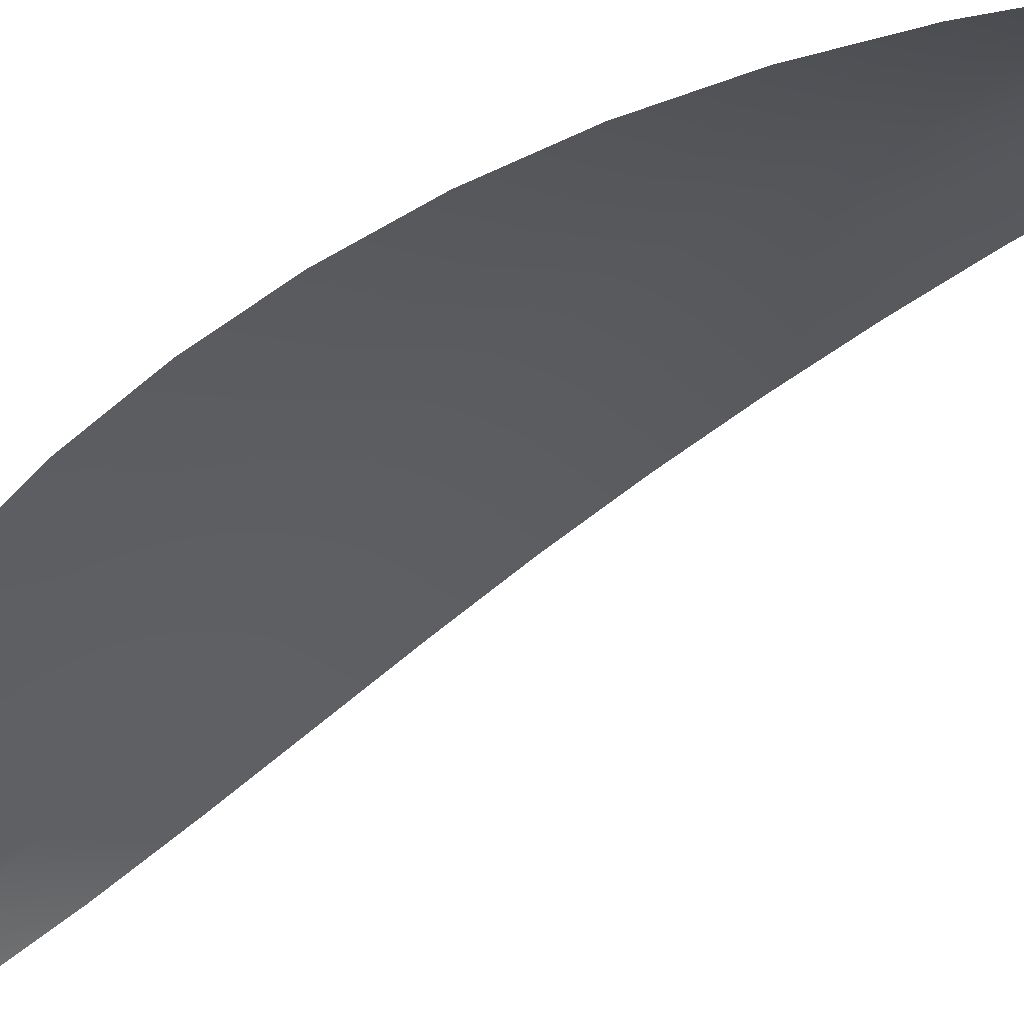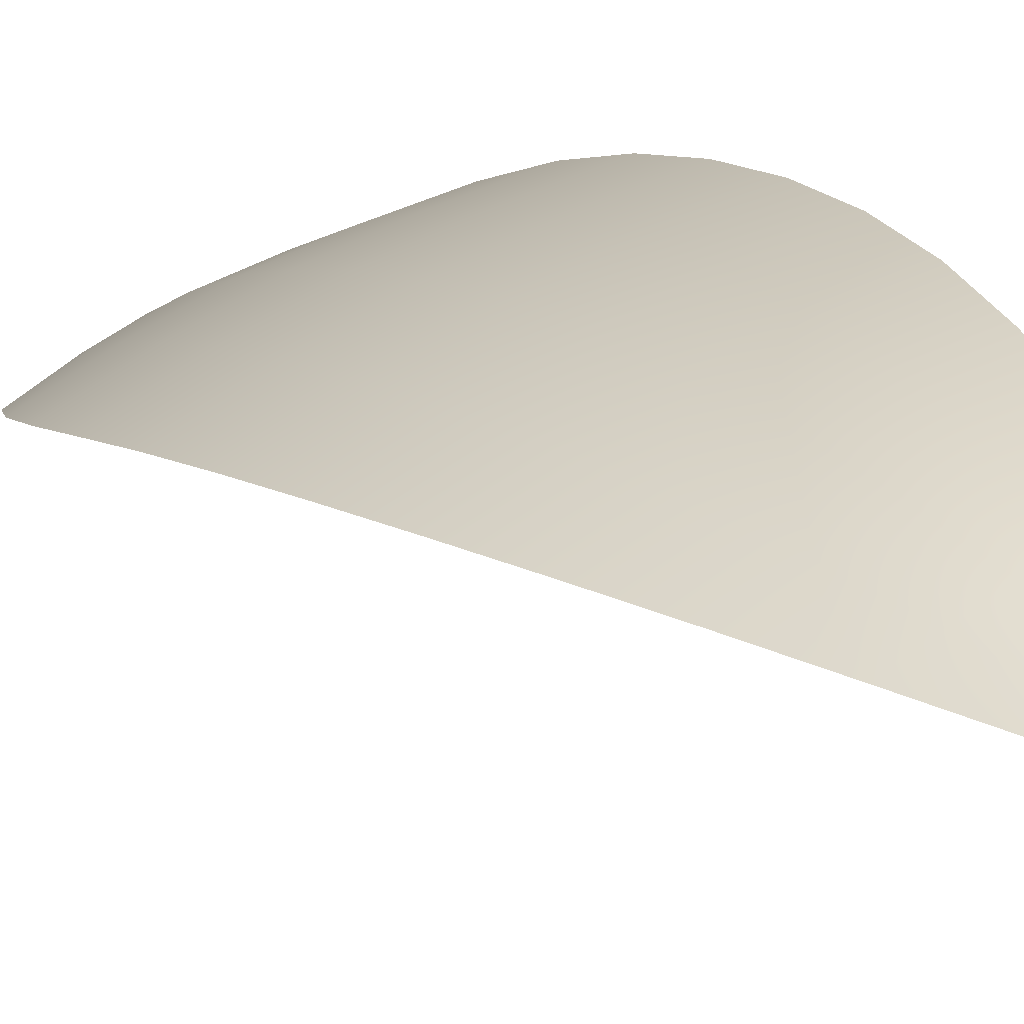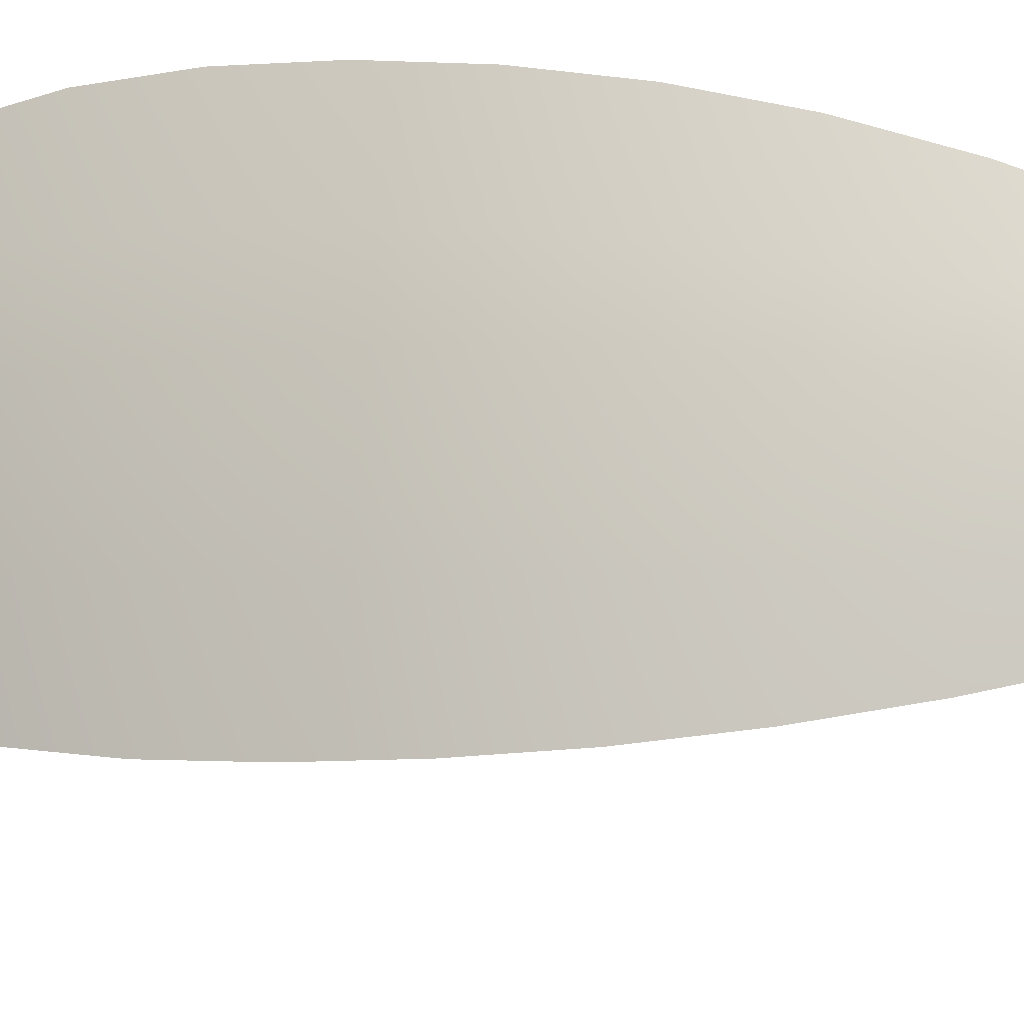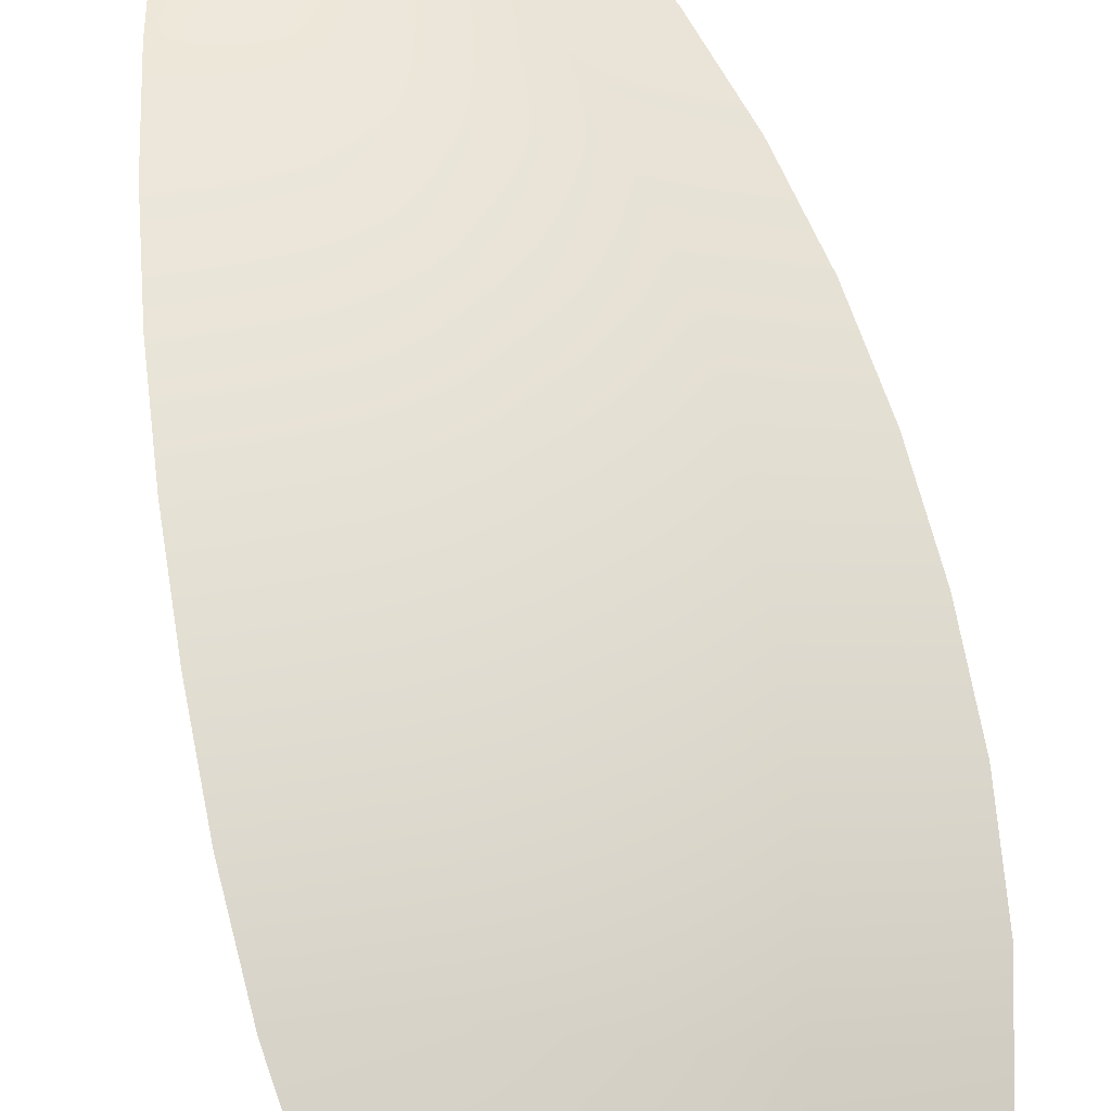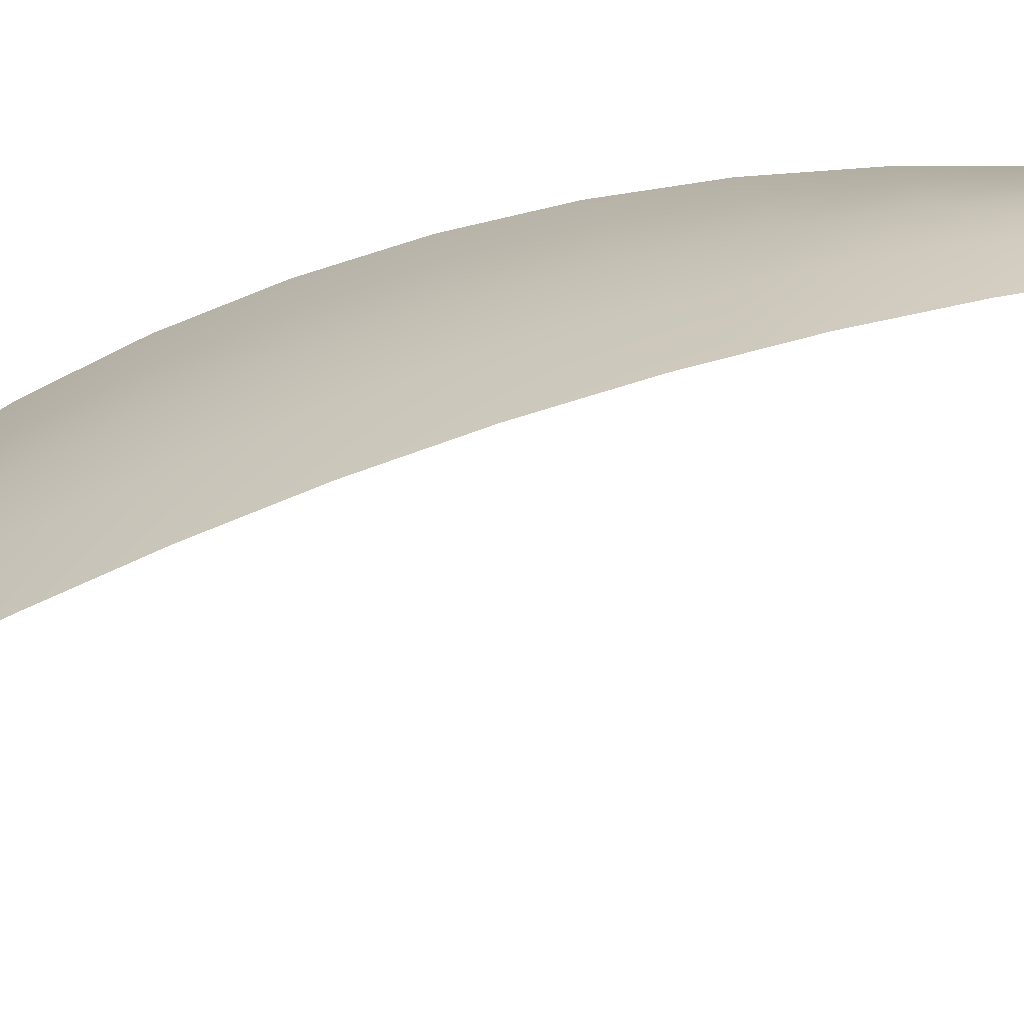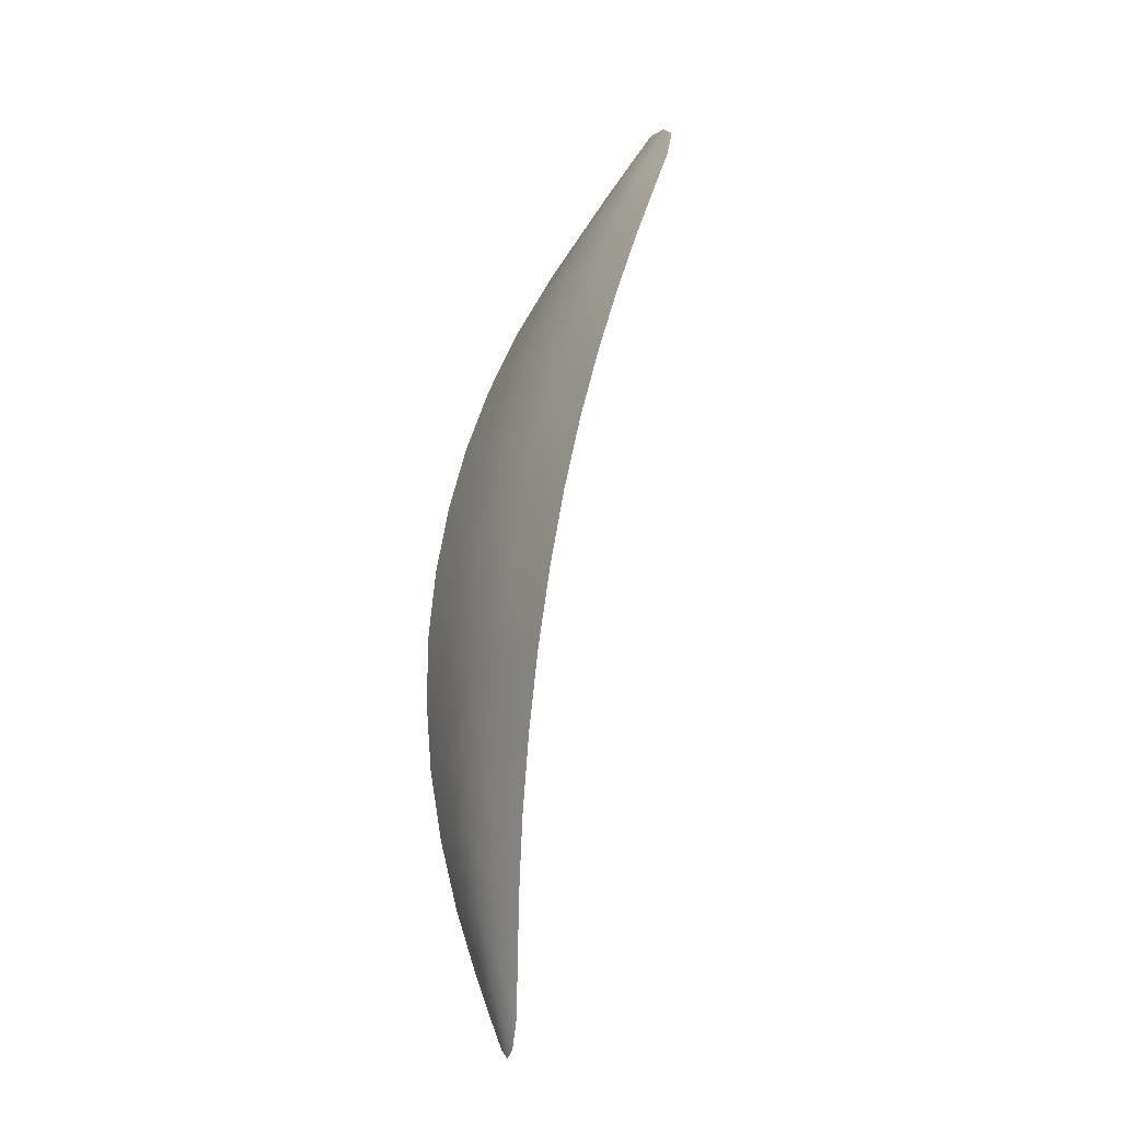
<metadata>
{"format":"obj","ext":"obj","renderer":"f3d","projection":"perspective","resolution":1024,"background":"white","views":[{"elev":-30.5,"azim":131.0,"up":"+Y"},{"elev":31.5,"azim":155.7,"up":"+Y"},{"elev":67.4,"azim":105.2,"up":"+Y"},{"elev":50.1,"azim":-5.8,"up":"+Y"},{"elev":8.2,"azim":93.8,"up":"+Y"},{"elev":-4.8,"azim":-126.0,"up":"+Z"}]}
</metadata>
<code>
o Plane.040_Plane.011
v -0.6231 0.2514 0.04247
v -0.6353 0.2331 0.07815
v -0.6268 0.2415 0.06184
v -0.6556 0.2724 -0.05283
v -0.6242 0.2598 0.02255
v -0.6285 0.2661 0.002138
v -0.636 0.2702 -0.0184
v -0.646 0.2721 -0.03807
v -0.6677 0.2594 0.05031
v -0.6513 0.236 0.08096
v -0.6614 0.2477 0.06792
v -0.6635 0.2738 -0.05144
v -0.6429 0.2333 0.08312
v -0.6604 0.2731 -0.05696
v -0.6704 0.268 0.03067
v -0.6713 0.2738 0.009637
v -0.6701 0.2764 -0.0124
v -0.6671 0.2759 -0.03437
v -0.6437 0.2459 0.0658
v -0.645 0.2568 0.04715
v -0.647 0.2654 0.0272
v -0.6495 0.2715 0.006297
v -0.6527 0.2749 -0.01517
v -0.6564 0.2754 -0.03657
v -0.6232 0.2558 0.03259
v -0.6393 0.2326 0.08181
v -0.6512 0.2723 -0.04649
v -0.6308 0.2365 0.07101
v -0.6242 0.2466 0.05223
v -0.6585 0.2727 -0.05617
v -0.6583 0.2745 -0.04686
v -0.626 0.2632 0.01239
v -0.6319 0.2685 -0.00814
v -0.6408 0.2715 -0.02851
v -0.6433 0.2397 0.07456
v -0.6443 0.2516 0.05666
v -0.6459 0.2614 0.03732
v -0.6482 0.2688 0.01684
v -0.6511 0.2736 -0.00439
v -0.6545 0.2756 -0.02596
v -0.6352 0.2439 0.06399
v -0.634 0.2543 0.04496
v -0.6355 0.2629 0.02499
v -0.639 0.2691 0.004294
v -0.6443 0.2729 -0.01674
v -0.6512 0.274 -0.03739
v -0.6694 0.2641 0.0407
v -0.6468 0.2339 0.08314
v -0.6653 0.2748 -0.04403
v -0.6565 0.2411 0.07551
v -0.6651 0.2539 0.05941
v -0.6619 0.2733 -0.05556
v -0.6711 0.2713 0.0203
v -0.6709 0.2755 -0.001279
v -0.6688 0.2765 -0.02359
v -0.6525 0.2471 0.06703
v -0.6563 0.2583 0.04887
v -0.6586 0.267 0.02904
v -0.6603 0.2729 0.008044
v -0.6613 0.2759 -0.01374
v -0.6617 0.2759 -0.03554
v -0.6548 0.2735 -0.04702
v -0.637 0.2383 0.07308
v -0.6342 0.2493 0.0546
v -0.6345 0.2589 0.03508
v -0.637 0.2663 0.01471
v -0.6414 0.2713 -0.006205
v -0.6476 0.2738 -0.02721
v -0.6618 0.2748 -0.04579
v -0.6498 0.2406 0.07532
v -0.6546 0.253 0.05819
v -0.6576 0.263 0.03913
v -0.6596 0.2703 0.01866
v -0.6609 0.2748 -0.002774
v -0.6616 0.2763 -0.02476
f 24 46 62 31
f 46 8 27 62
f 62 27 4 30
f 31 62 30 14
f 13 26 63 35
f 26 2 28 63
f 63 28 3 41
f 35 63 41 19
f 19 41 64 36
f 41 3 29 64
f 64 29 1 42
f 36 64 42 20
f 20 42 65 37
f 42 1 25 65
f 65 25 5 43
f 37 65 43 21
f 21 43 66 38
f 43 5 32 66
f 66 32 6 44
f 38 66 44 22
f 22 44 67 39
f 44 6 33 67
f 67 33 7 45
f 39 67 45 23
f 23 45 68 40
f 45 7 34 68
f 68 34 8 46
f 40 68 46 24
f 24 31 69 61
f 31 14 52 69
f 69 52 12 49
f 61 69 49 18
f 13 35 70 48
f 35 19 56 70
f 70 56 11 50
f 48 70 50 10
f 19 36 71 56
f 36 20 57 71
f 71 57 9 51
f 56 71 51 11
f 20 37 72 57
f 37 21 58 72
f 72 58 15 47
f 57 72 47 9
f 21 38 73 58
f 38 22 59 73
f 73 59 16 53
f 58 73 53 15
f 22 39 74 59
f 39 23 60 74
f 74 60 17 54
f 59 74 54 16
f 23 40 75 60
f 40 24 61 75
f 75 61 18 55
f 60 75 55 17

</code>
